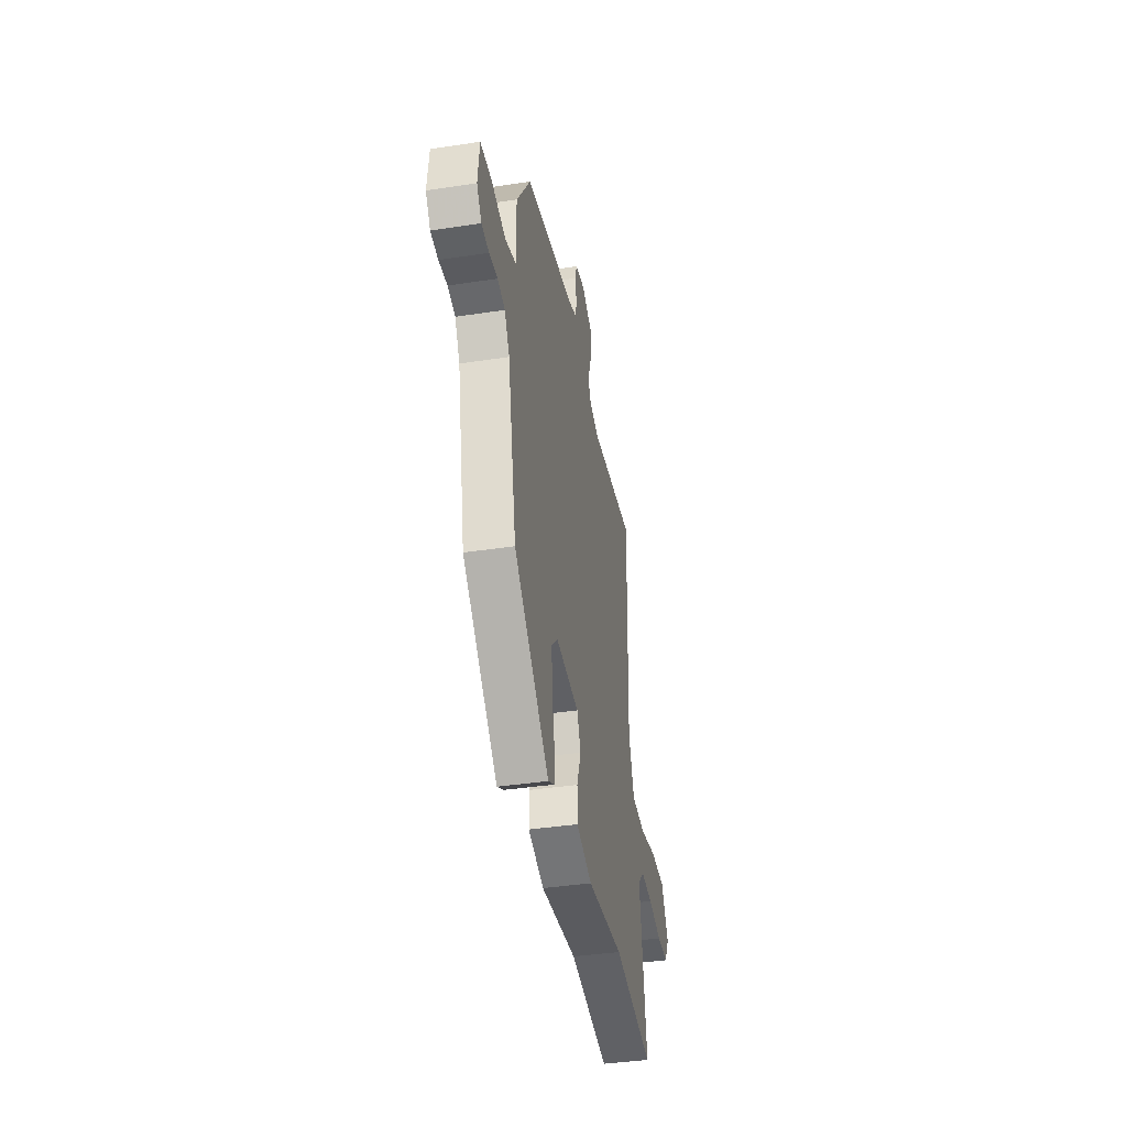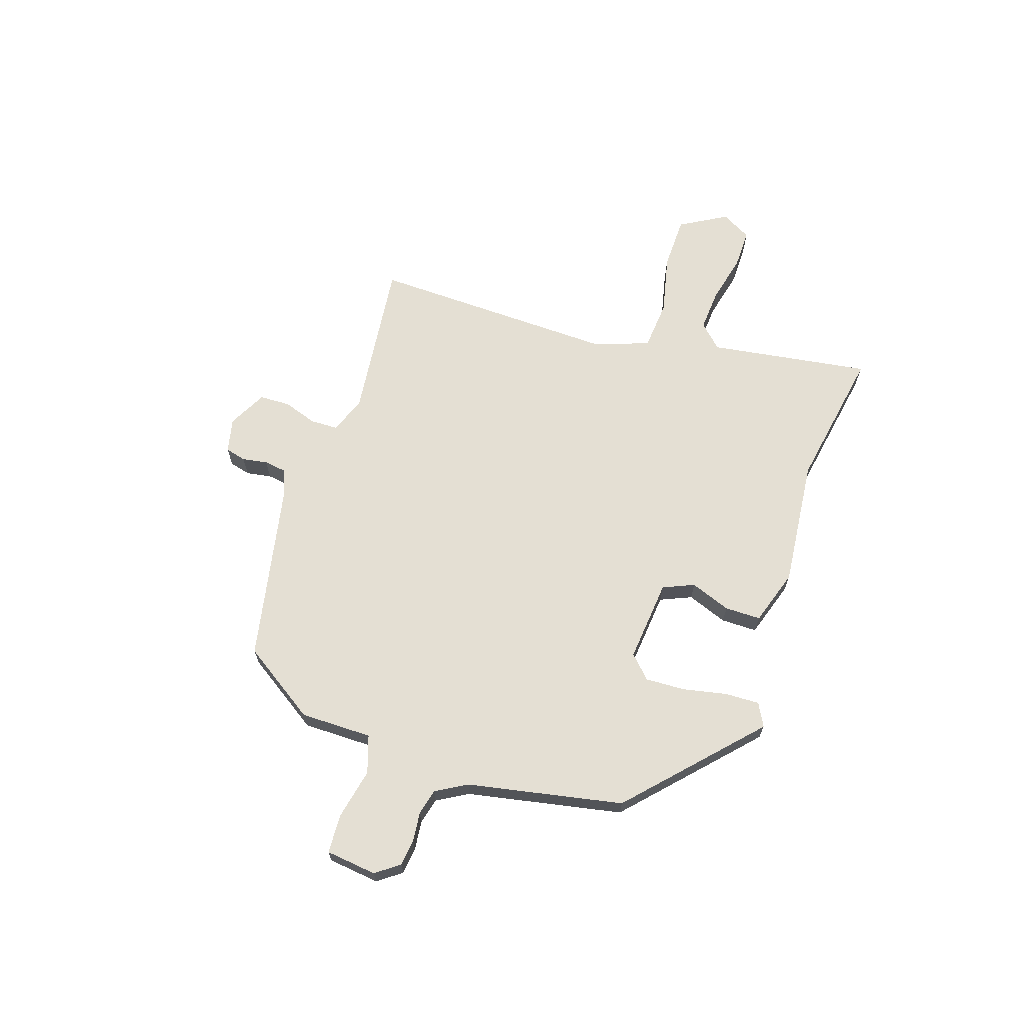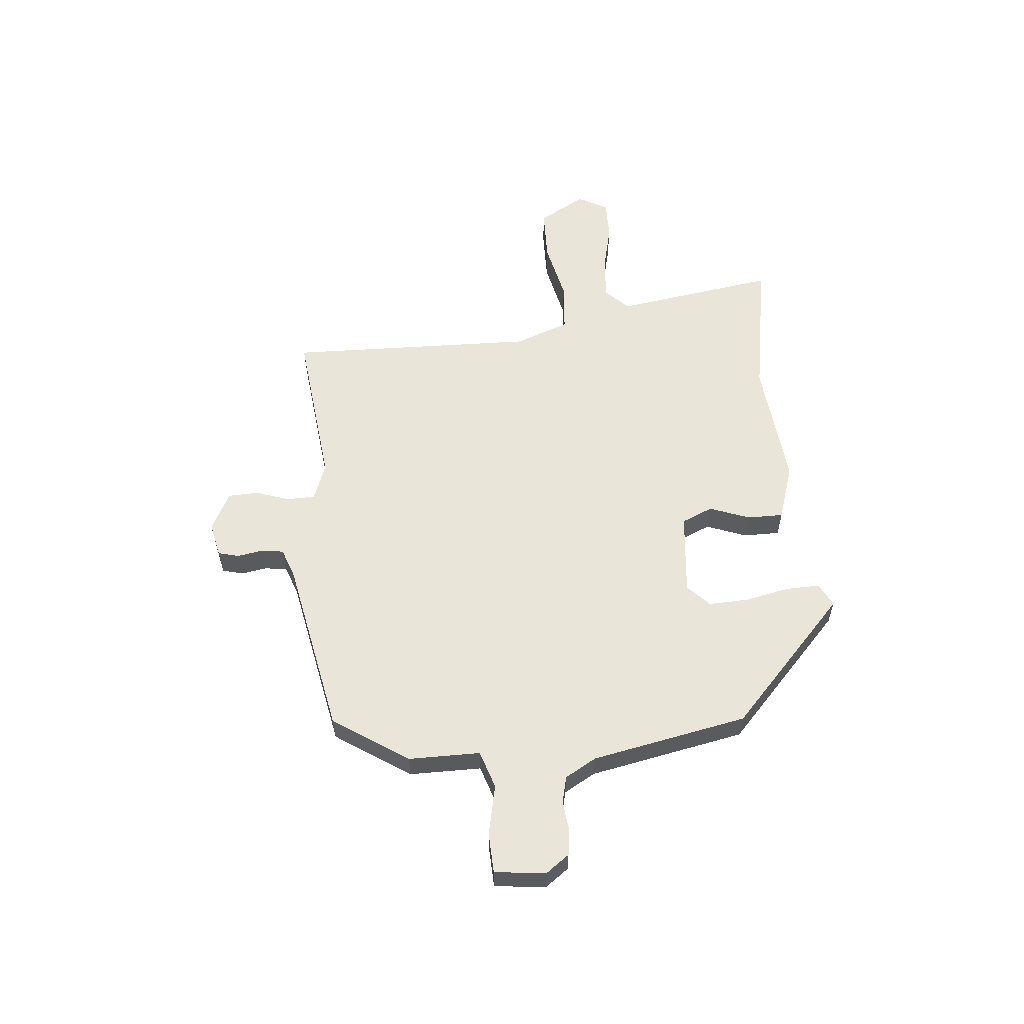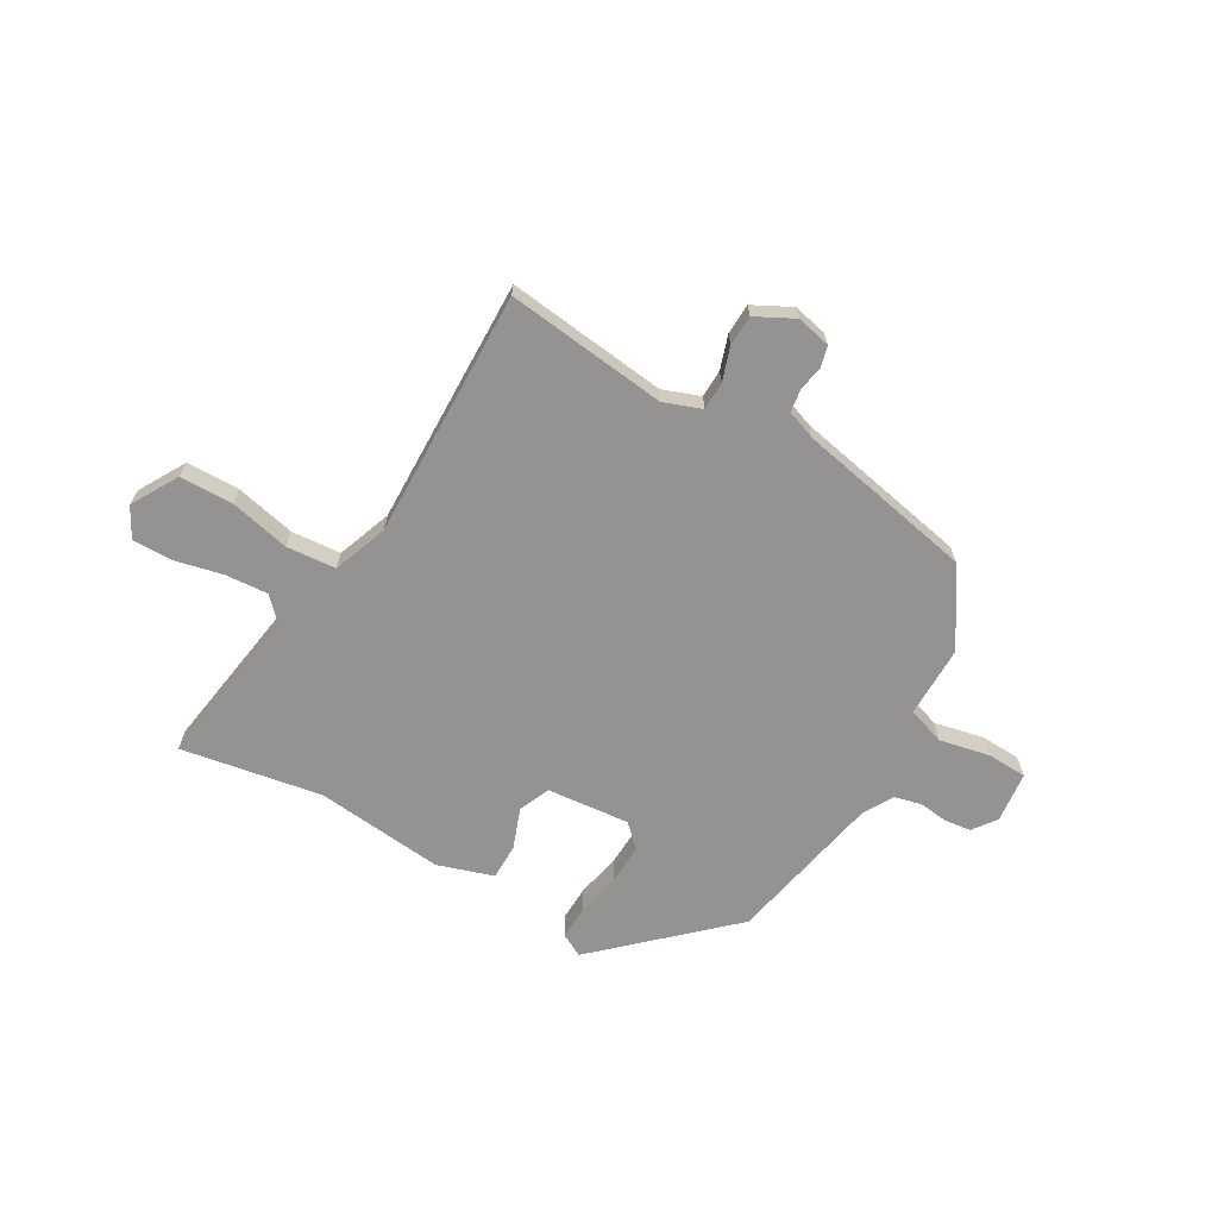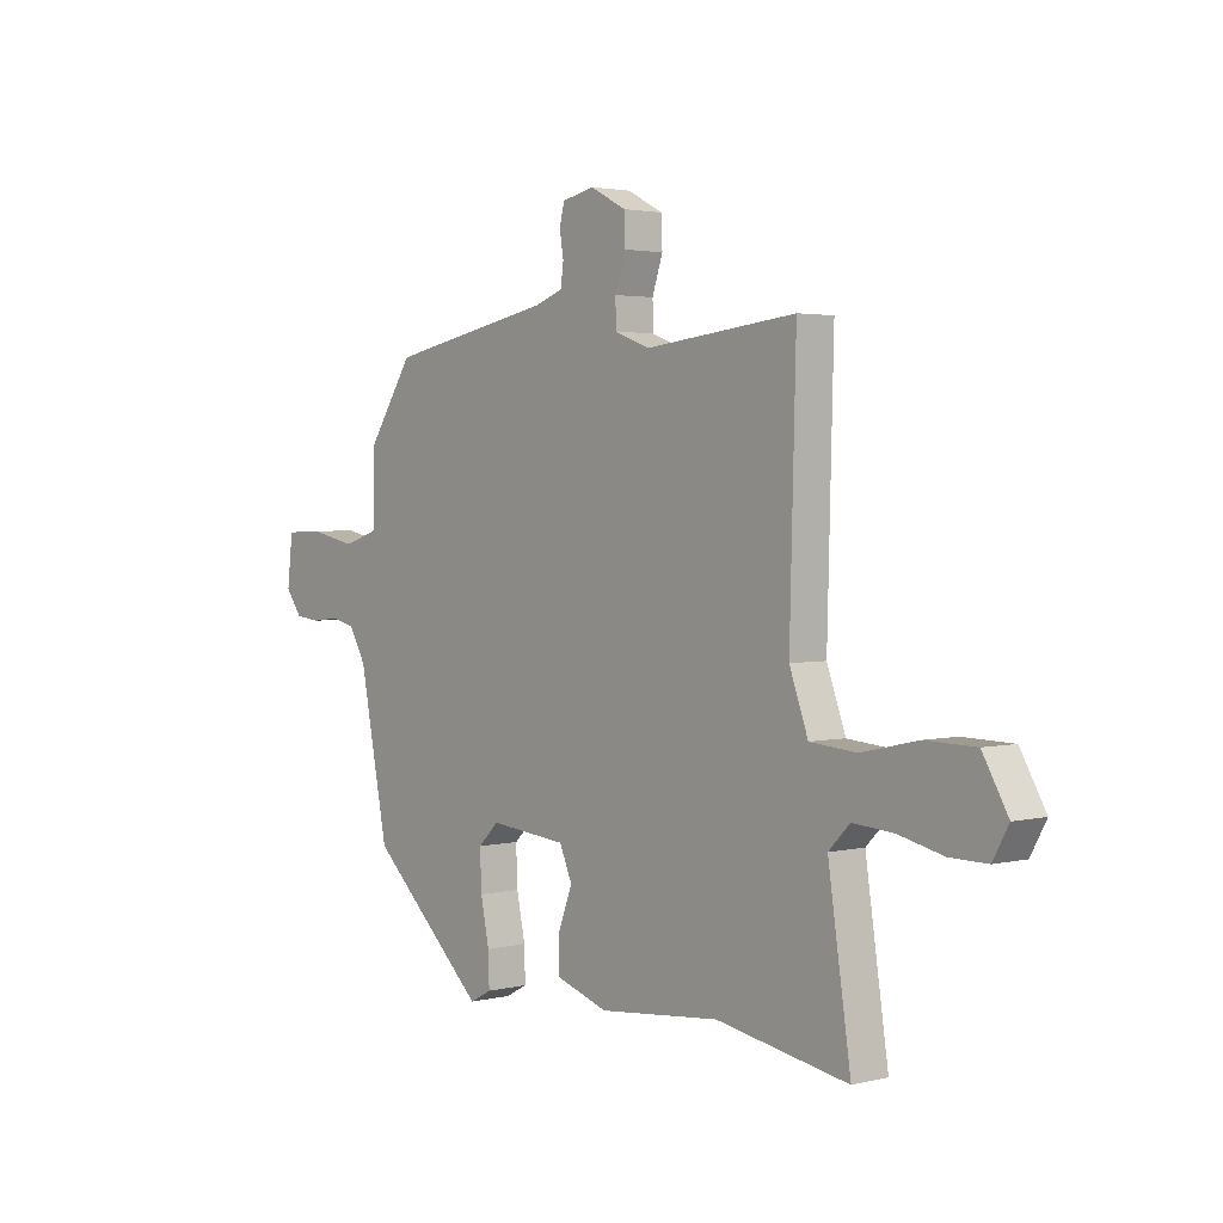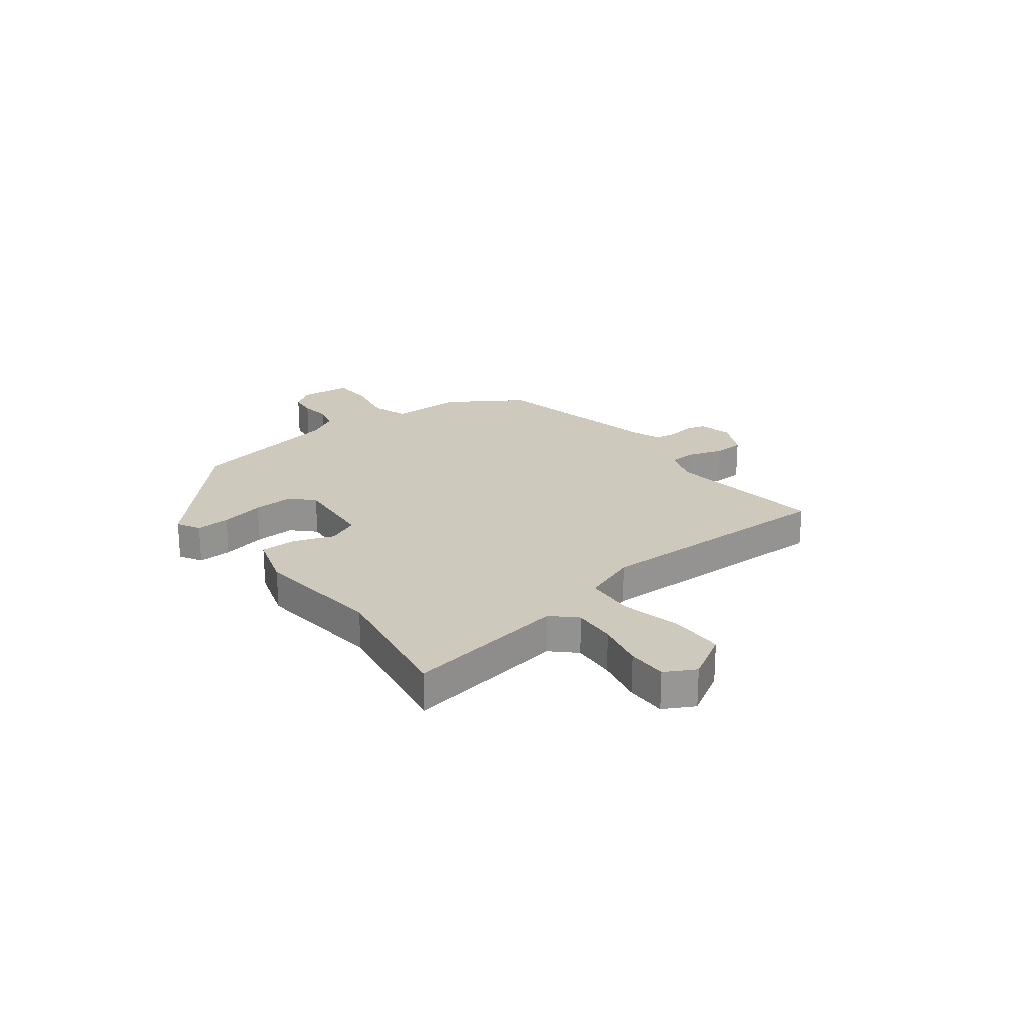
<metadata>
{"format":"obj","ext":"obj","renderer":"f3d","projection":"perspective","resolution":1024,"background":"white","views":[{"elev":-39.1,"azim":100.8,"up":"+Z"},{"elev":66.7,"azim":108.3,"up":"+Y"},{"elev":58.0,"azim":84.8,"up":"+Y"},{"elev":-66.8,"azim":-30.2,"up":"+Y"},{"elev":2.7,"azim":-130.1,"up":"+Z"},{"elev":22.6,"azim":-128.0,"up":"+Y"}]}
</metadata>
<code>
v -0.471 0.07 0.495
v -0.172 0.07 0.461
v -0.102 0.07 0.487
v -0.101 0.07 0.539
v -0.122 0.07 0.602
v -0.12 0.07 0.659
v -0.049 0.07 0.696
v 0.015 0.07 0.682
v 0.025 0.07 0.643
v 0.017 0.07 0.596
v 0.023 0.07 0.554
v 0.078 0.07 0.534
v 0.407 0.07 0.469
v 0.499 0.07 0.33
v 0.499 0.07 0.196
v 0.569 0.07 0.173
v 0.663 0.07 0.193
v 0.737 0.07 0.19
v 0.748 0.07 0.095
v 0.716 0.07 0.051
v 0.667 0.07 0.045
v 0.612 0.07 0.051
v 0.563 0.07 0.039
v 0.53 0.07 -0.019
v 0.473 0.07 -0.309
v 0.241 0.07 -0.526
v 0.198 0.07 -0.503
v 0.2 0.07 -0.439
v 0.217 0.07 -0.357
v 0.22 0.07 -0.283
v 0.179 0.07 -0.243
v 0.025 0.07 -0.258
v 0 0.07 -0.316
v 0.028 0.07 -0.391
v 0.028 0.07 -0.458
v -0.076 0.07 -0.492
v -0.316 0.07 -0.468
v -0.578 0.07 -0.514
v -0.533 0.07 -0.213
v -0.575 0.07 -0.17
v -0.655 0.07 -0.176
v -0.744 0.07 -0.197
v -0.818 0.07 -0.198
v -0.849 0.07 -0.142
v -0.799 0.07 -0.055
v -0.7 0.07 -0.053
v -0.588 0.07 -0.078
v -0.496 0.07 -0.07
v -0.459 0.07 0.032
v -0.471 0 0.495
v -0.172 0 0.461
v -0.102 0 0.487
v -0.101 0 0.539
v -0.122 0 0.602
v -0.12 0 0.659
v -0.049 0 0.696
v 0.015 0 0.682
v 0.025 0 0.643
v 0.017 0 0.596
v 0.023 0 0.554
v 0.078 0 0.534
v 0.407 0 0.469
v 0.499 0 0.33
v 0.499 0 0.196
v 0.569 0 0.173
v 0.663 0 0.193
v 0.737 0 0.19
v 0.748 0 0.095
v 0.716 0 0.051
v 0.667 0 0.045
v 0.612 0 0.051
v 0.563 0 0.039
v 0.53 0 -0.019
v 0.473 0 -0.309
v 0.241 0 -0.526
v 0.198 0 -0.503
v 0.2 0 -0.439
v 0.217 0 -0.357
v 0.22 0 -0.283
v 0.179 0 -0.243
v 0.025 0 -0.258
v 0 0 -0.316
v 0.028 0 -0.391
v 0.028 0 -0.458
v -0.076 0 -0.492
v -0.316 0 -0.468
v -0.578 0 -0.514
v -0.533 0 -0.213
v -0.575 0 -0.17
v -0.655 0 -0.176
v -0.744 0 -0.197
v -0.818 0 -0.198
v -0.849 0 -0.142
v -0.799 0 -0.055
v -0.7 0 -0.053
v -0.588 0 -0.078
v -0.496 0 -0.07
v -0.459 0 0.032
f 44 45 46 47
f 44 47 48
f 41 42 43 44
f 40 41 44 48
f 39 40 48
f 37 38 39 48
f 36 37 48 49
f 33 34 35 36
f 32 33 36 49
f 26 27 28 29
f 24 25 26 29
f 23 24 29 30
f 19 20 21 22
f 19 22 23
f 16 17 18 19
f 15 16 19 23
f 12 13 14 15
f 11 12 15 23
f 7 8 9 10
f 7 10 11
f 4 5 6 7
f 3 4 7 11
f 32 49 1 2
f 31 32 2 3
f 23 30 31
f 3 11 23 31
f 96 95 94 93
f 97 96 93
f 93 92 91 90
f 97 93 90 89
f 97 89 88
f 97 88 87 86
f 98 97 86 85
f 85 84 83 82
f 98 85 82 81
f 78 77 76 75
f 78 75 74 73
f 79 78 73 72
f 71 70 69 68
f 72 71 68
f 68 67 66 65
f 72 68 65 64
f 64 63 62 61
f 72 64 61 60
f 59 58 57 56
f 60 59 56
f 56 55 54 53
f 60 56 53 52
f 51 50 98 81
f 52 51 81 80
f 80 79 72
f 80 72 60 52
f 1 50 51 2
f 2 51 52 3
f 3 52 53 4
f 4 53 54 5
f 5 54 55 6
f 6 55 56 7
f 7 56 57 8
f 8 57 58 9
f 9 58 59 10
f 10 59 60 11
f 11 60 61 12
f 12 61 62 13
f 13 62 63 14
f 14 63 64 15
f 15 64 65 16
f 16 65 66 17
f 17 66 67 18
f 18 67 68 19
f 19 68 69 20
f 20 69 70 21
f 21 70 71 22
f 22 71 72 23
f 23 72 73 24
f 24 73 74 25
f 25 74 75 26
f 26 75 76 27
f 27 76 77 28
f 28 77 78 29
f 29 78 79 30
f 30 79 80 31
f 31 80 81 32
f 32 81 82 33
f 33 82 83 34
f 34 83 84 35
f 35 84 85 36
f 36 85 86 37
f 37 86 87 38
f 38 87 88 39
f 39 88 89 40
f 40 89 90 41
f 41 90 91 42
f 42 91 92 43
f 43 92 93 44
f 44 93 94 45
f 45 94 95 46
f 46 95 96 47
f 47 96 97 48
f 48 97 98 49
f 49 98 50 1

</code>
